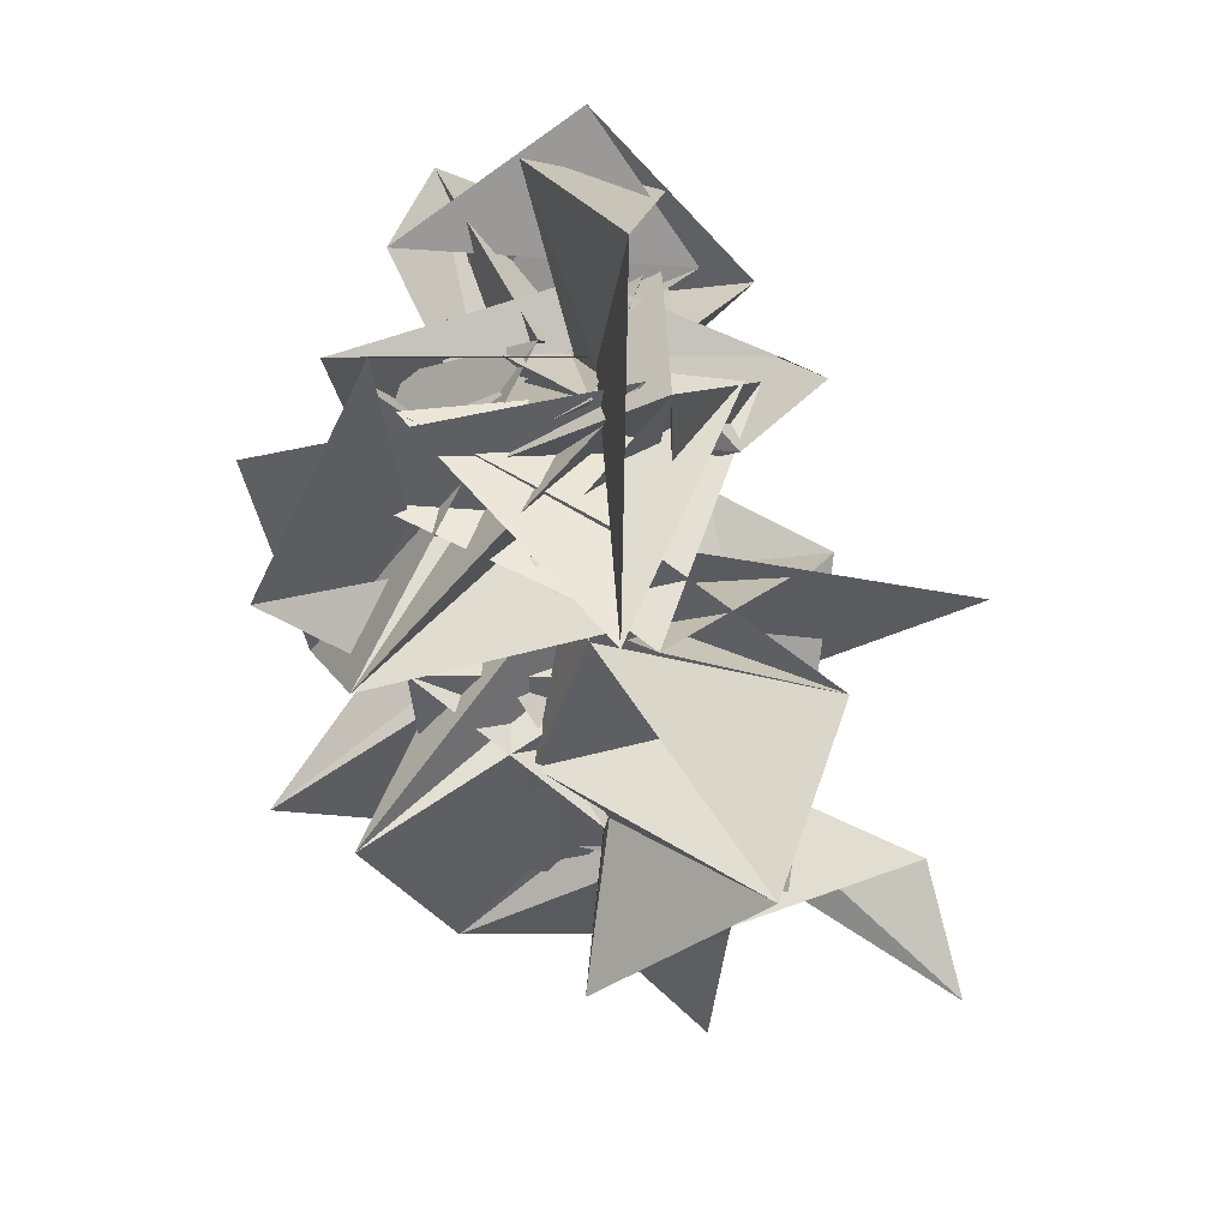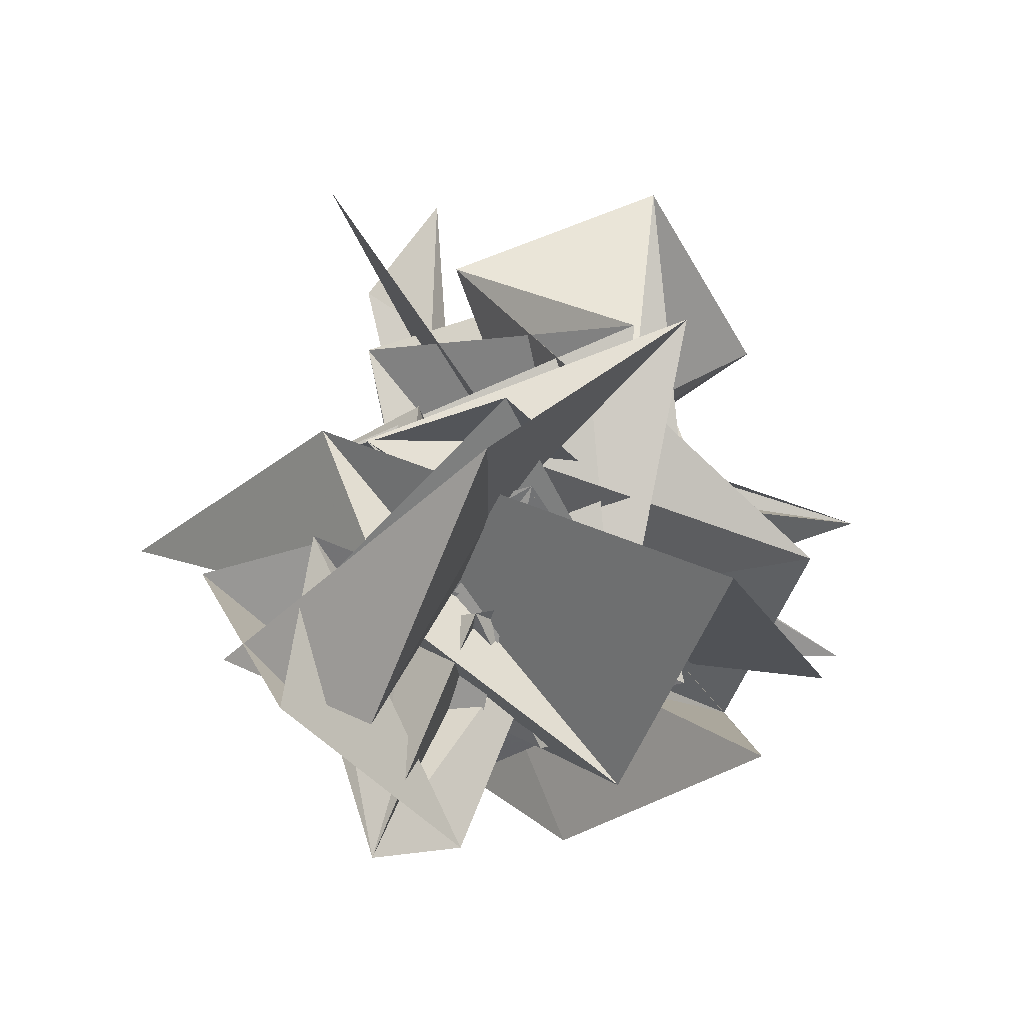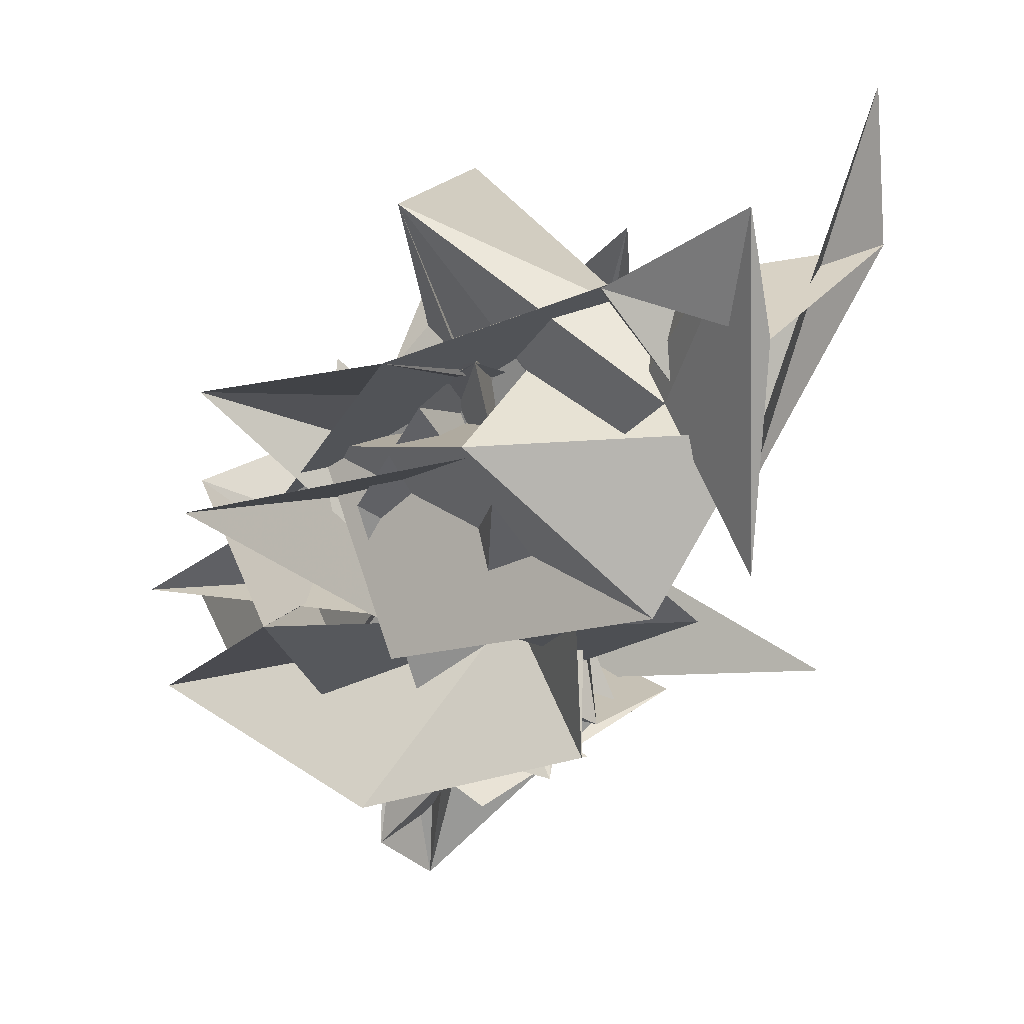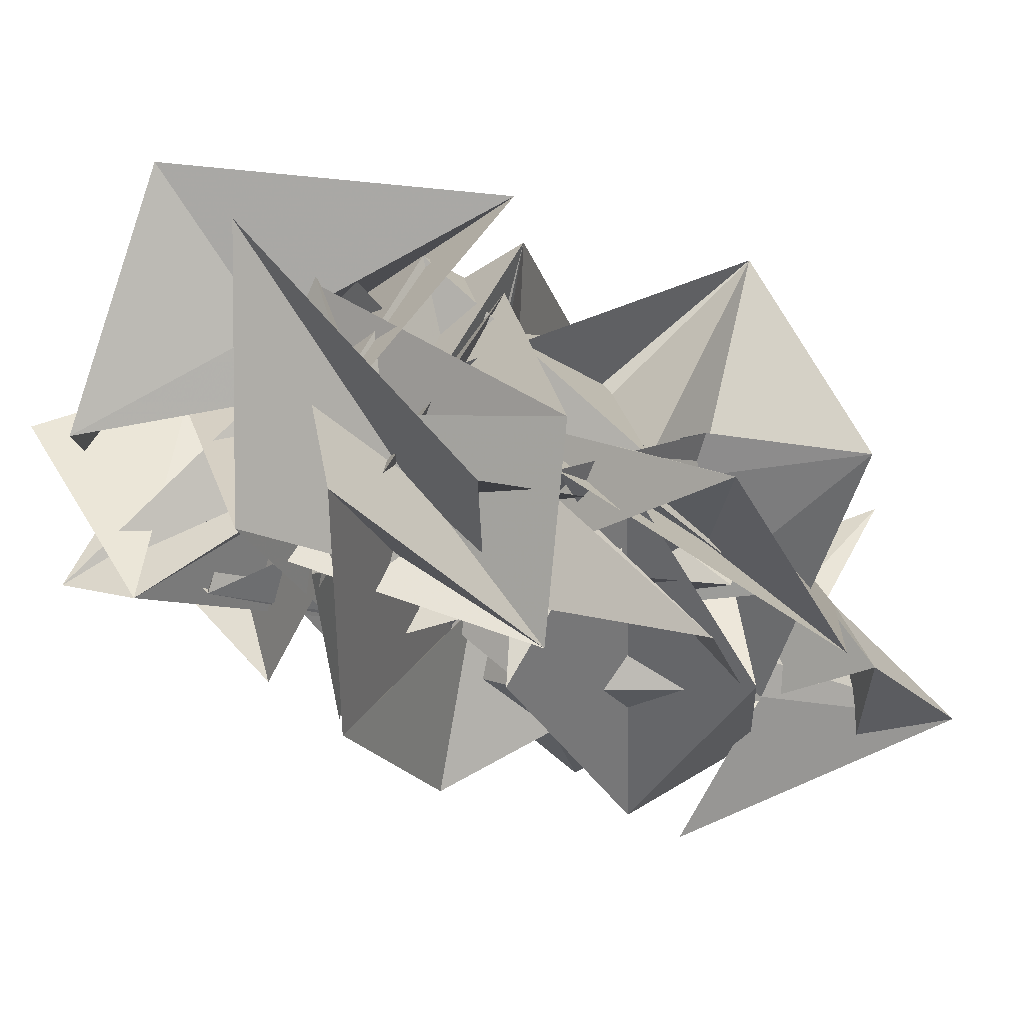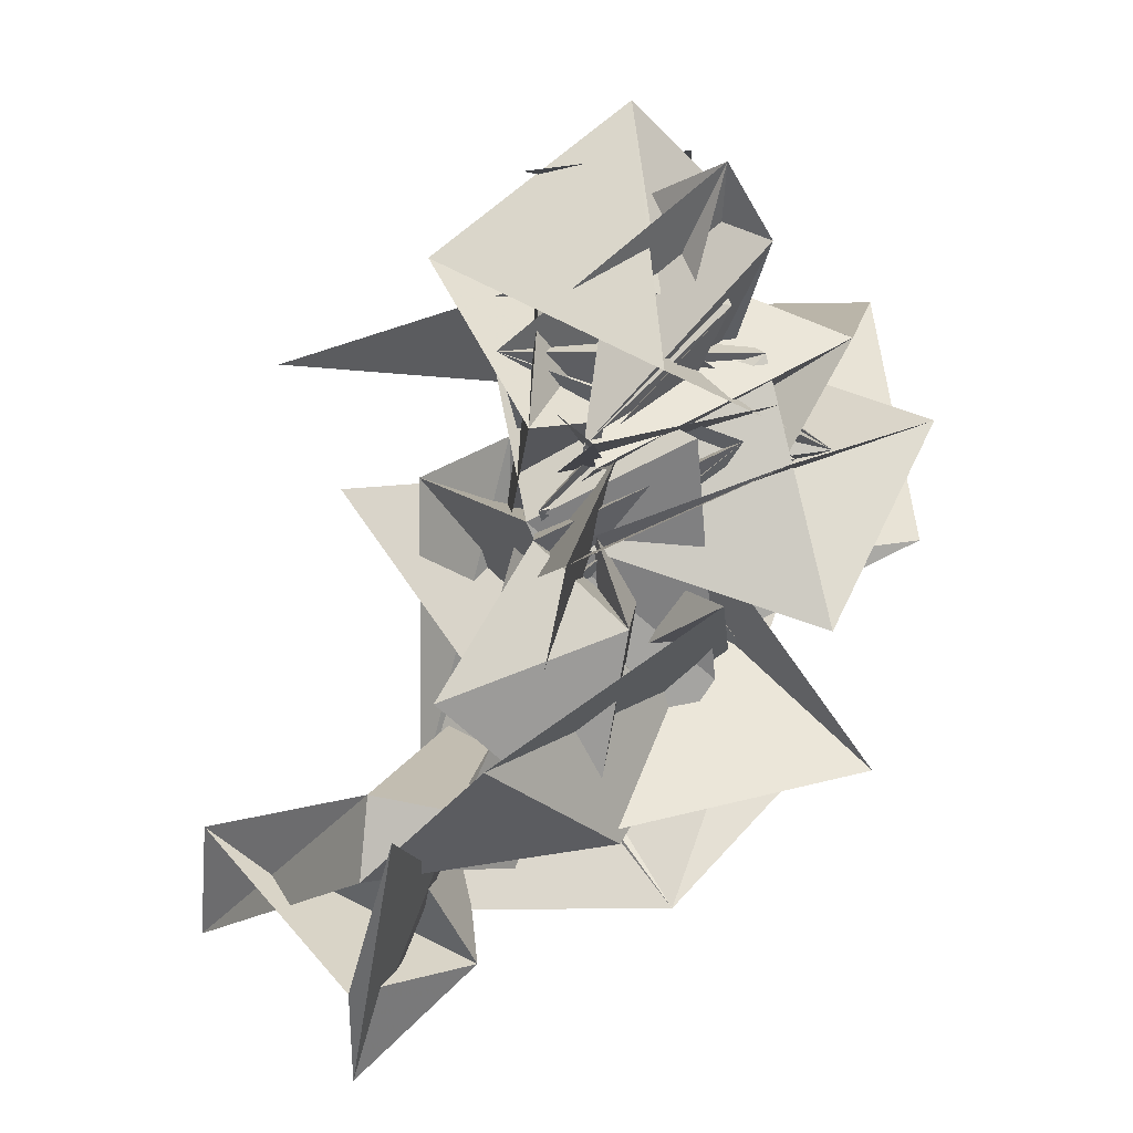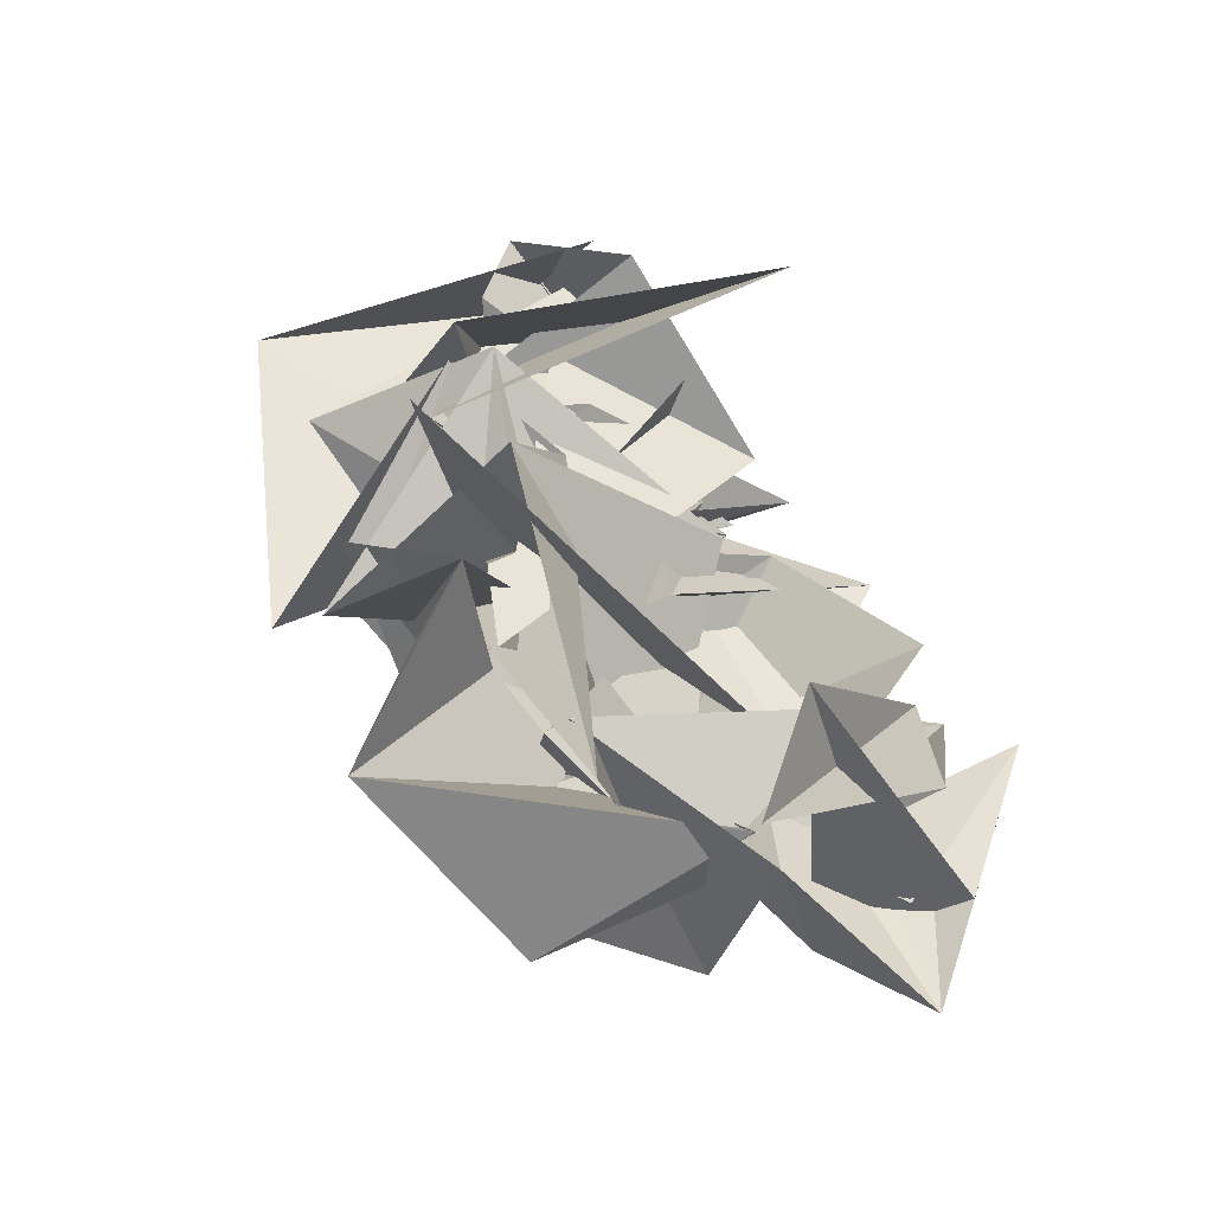
<metadata>
{"format":"obj","ext":"obj","renderer":"f3d","projection":"perspective","resolution":1024,"background":"white","views":[{"elev":3.9,"azim":143.9,"up":"+Z"},{"elev":31.4,"azim":34.3,"up":"+Y"},{"elev":-48.4,"azim":-173.3,"up":"+Y"},{"elev":-11.4,"azim":91.4,"up":"+Y"},{"elev":14.6,"azim":-11.8,"up":"+Z"},{"elev":-29.8,"azim":-119.5,"up":"+Z"}]}
</metadata>
<code>
v  -0.2027  6.622  -1.094
v  0.06548  6.066  -0.7856
v  0.2755  5.899  -0.5244
v  0.7746  6.092  -0.2921
v  0.6322  6.783  -0.3294
v  0.6574  6.25  -0.4985
v  0.1994  5.993  -0.4182
v  0.525  6.121  -0.7453
v  1.095  6.134  -0.6579
v  0.6787  6.686  -0.1505
v  0.1628  7.069  -0.2532
v  -0.195  6.52  -0.8189
v  0.08799  6.103  -0.6239
v  0.5803  6.118  -0.7666
v  0.889  6.457  -0.5164
v  0.5107  6.618  -0.6205
v  0.6247  6.453  -0.4416
v  0.4216  6.175  -0.1654
v  0.5937  6.109  -0.3328
v  0.7319  6.538  -0.3196
v  0.6407  6.327  0.005016
v  0.4077  6.166  -0.5812
v  0.03653  6.044  -0.9999
v  0.31  6.192  -1.025
v  0.3416  6.662  -0.6761
v  0.4187  6.547  -0.5266
v  0.5543  6.303  -0.8042
v  0.5202  6.261  -0.2678
v  0.8494  6.238  -0.004945
v  0.5271  6.635  -0.2212
v  0.5094  6.423  0.03242
v  0.4026  6.411  -0.3275
v  0.4353  5.933  -0.1541
v  0.101  5.867  -0.6342
v  0.05069  6.118  -1.216
v  0.1726  6.343  -0.9599
v  0.6982  6.165  -0.9291
v  1.083  6.421  -0.7027
v  0.745  6.635  -0.1924
v  0.8409  6.53  -0.0431
v  0.3889  6.378  0.163
v  0.9145  6.322  0.1503
v  0.5148  6.264  -0.1998
v  0.8701  5.993  0.000538
v  0.09803  6.131  -1.004
v  0.2216  6.145  -0.8011
v  0.3624  6.271  -0.5854
v  0.9941  6.454  -0.3886
v  0.6124  6.612  -0.4013
v  0.5361  6.256  -0.005893
v  0.9006  6.241  0.381
v  0.8192  6.279  0.5285
v  0.8131  6.605  0.2045
v  1.004  6.13  -0.3656
v  1.281  6.362  -0.005874
v  0.4846  6.51  -0.6749
v  0.2553  6.338  -0.8546
v  0.674  6.552  -0.9897
v  0.6638  6.598  -0.6732
v  0.4484  6.258  -0.1287
v  0.8276  6.261  0.2567
v  0.7093  6.607  0.6209
v  0.5606  6.741  0.3323
v  0.736  6.306  0.1785
v  1.147  6.517  -0.408
v  0.7953  6.894  0.1275
v  0.7242  6.577  -0.2087
v  0.7708  6.527  -0.5627
v  0.565  6.972  -0.769
v  0.516  6.485  -0.1852
v  1.003  6.406  -0.08199
v  0.8574  6.826  0.09593
v  0.2875  6.56  0.3232
v  0.6603  6.119  0.1617
v  1.083  6.406  -0.06674
v  0.782  6.846  -0.2886
v  0.4531  6.561  0.0783
v  1.028  6.475  0.07857
v  0.8264  6.906  -0.1358
v  0.3262  6.881  -0.4278
v  0.877  6.669  -0.1743
v  0.8091  6.989  0.105
v  0.5273  6.577  0.3954
v  0.42  6.205  0.0449
v  0.936  6.549  -0.001534
v  0.5701  6.614  0.198
v  0.4874  6.523  -0.1514
v  0.5139  6.066  0.03945
v  0.9173  6.993  -0.3102
v  0.5259  6.827  0.1321
v  0.6442  6.465  -0.2998
v  0.7981  6.94  -0.3254
v  0.4435  6.772  0.1323
v  0.5515  6.65  -0.2116
v  0.4341  6.753  -0.5165
v  0.4698  6.761  -0.3294
v  0.5444  6.181  -0.03279
v  0.6516  6.357  -0.08031
v  0.9281  6.279  0.05534
v  0.9467  7.055  0.3579
v  0.8077  6.771  0.1562
v  0.4573  6.607  -0.05261
v  0.2995  6.806  -0.1756
v  0.4286  6.279  -0.1537
v  0.7375  6.165  0.02084
v  0.6687  6.452  -0.1687
v  0.8233  6.257  -0.255
v  1.094  6.331  0.1736
v  0.7215  6.625  0.3152
v  0.5519  6.846  0.008102
v  0.4754  6.539  0.4913
v  0.823  6.562  0.5238
v  0.6765  6.746  -0.2887
v  0.2687  6.643  -0.824
v  0.6676  6.301  -0.7156
v  0.8141  6.294  -0.5004
v  0.7396  6.446  -0.5193
v  1.265  6.378  -0.257
v  1.297  6.832  0.1628
v  0.4634  6.847  0.1752
v  -0.02744  6.405  0.1481
f 1 2 13
f 1 13 12
f 2 3 14
f 2 14 13
f 3 4 15
f 3 15 14
f 4 5 16
f 4 16 15
f 5 6 17
f 5 17 16
f 6 7 18
f 6 18 17
f 7 8 19
f 7 19 18
f 8 9 20
f 8 20 19
f 9 10 21
f 9 21 20
f 10 11 22
f 10 22 21
f 12 13 24
f 12 24 23
f 13 14 25
f 13 25 24
f 14 15 26
f 14 26 25
f 15 16 27
f 15 27 26
f 16 17 28
f 16 28 27
f 17 18 29
f 17 29 28
f 18 19 30
f 18 30 29
f 19 20 31
f 19 31 30
f 20 21 32
f 20 32 31
f 21 22 33
f 21 33 32
f 23 24 35
f 23 35 34
f 24 25 36
f 24 36 35
f 25 26 37
f 25 37 36
f 26 27 38
f 26 38 37
f 27 28 39
f 27 39 38
f 28 29 40
f 28 40 39
f 29 30 41
f 29 41 40
f 30 31 42
f 30 42 41
f 31 32 43
f 31 43 42
f 32 33 44
f 32 44 43
f 34 35 46
f 34 46 45
f 35 36 47
f 35 47 46
f 36 37 48
f 36 48 47
f 37 38 49
f 37 49 48
f 38 39 50
f 38 50 49
f 39 40 51
f 39 51 50
f 40 41 52
f 40 52 51
f 41 42 53
f 41 53 52
f 42 43 54
f 42 54 53
f 43 44 55
f 43 55 54
f 45 46 57
f 45 57 56
f 46 47 58
f 46 58 57
f 47 48 59
f 47 59 58
f 48 49 60
f 48 60 59
f 49 50 61
f 49 61 60
f 50 51 62
f 50 62 61
f 51 52 63
f 51 63 62
f 52 53 64
f 52 64 63
f 53 54 65
f 53 65 64
f 54 55 66
f 54 66 65
f 56 57 68
f 56 68 67
f 57 58 69
f 57 69 68
f 58 59 70
f 58 70 69
f 59 60 71
f 59 71 70
f 60 61 72
f 60 72 71
f 61 62 73
f 61 73 72
f 62 63 74
f 62 74 73
f 63 64 75
f 63 75 74
f 64 65 76
f 64 76 75
f 65 66 77
f 65 77 76
f 67 68 79
f 67 79 78
f 68 69 80
f 68 80 79
f 69 70 81
f 69 81 80
f 70 71 82
f 70 82 81
f 71 72 83
f 71 83 82
f 72 73 84
f 72 84 83
f 73 74 85
f 73 85 84
f 74 75 86
f 74 86 85
f 75 76 87
f 75 87 86
f 76 77 88
f 76 88 87
f 78 79 90
f 78 90 89
f 79 80 91
f 79 91 90
f 80 81 92
f 80 92 91
f 81 82 93
f 81 93 92
f 82 83 94
f 82 94 93
f 83 84 95
f 83 95 94
f 84 85 96
f 84 96 95
f 85 86 97
f 85 97 96
f 86 87 98
f 86 98 97
f 87 88 99
f 87 99 98
f 89 90 101
f 89 101 100
f 90 91 102
f 90 102 101
f 91 92 103
f 91 103 102
f 92 93 104
f 92 104 103
f 93 94 105
f 93 105 104
f 94 95 106
f 94 106 105
f 95 96 107
f 95 107 106
f 96 97 108
f 96 108 107
f 97 98 109
f 97 109 108
f 98 99 110
f 98 110 109
f 100 101 112
f 100 112 111
f 101 102 113
f 101 113 112
f 102 103 114
f 102 114 113
f 103 104 115
f 103 115 114
f 104 105 116
f 104 116 115
f 105 106 117
f 105 117 116
f 106 107 118
f 106 118 117
f 107 108 119
f 107 119 118
f 108 109 120
f 108 120 119
f 109 110 121
f 109 121 120

</code>
